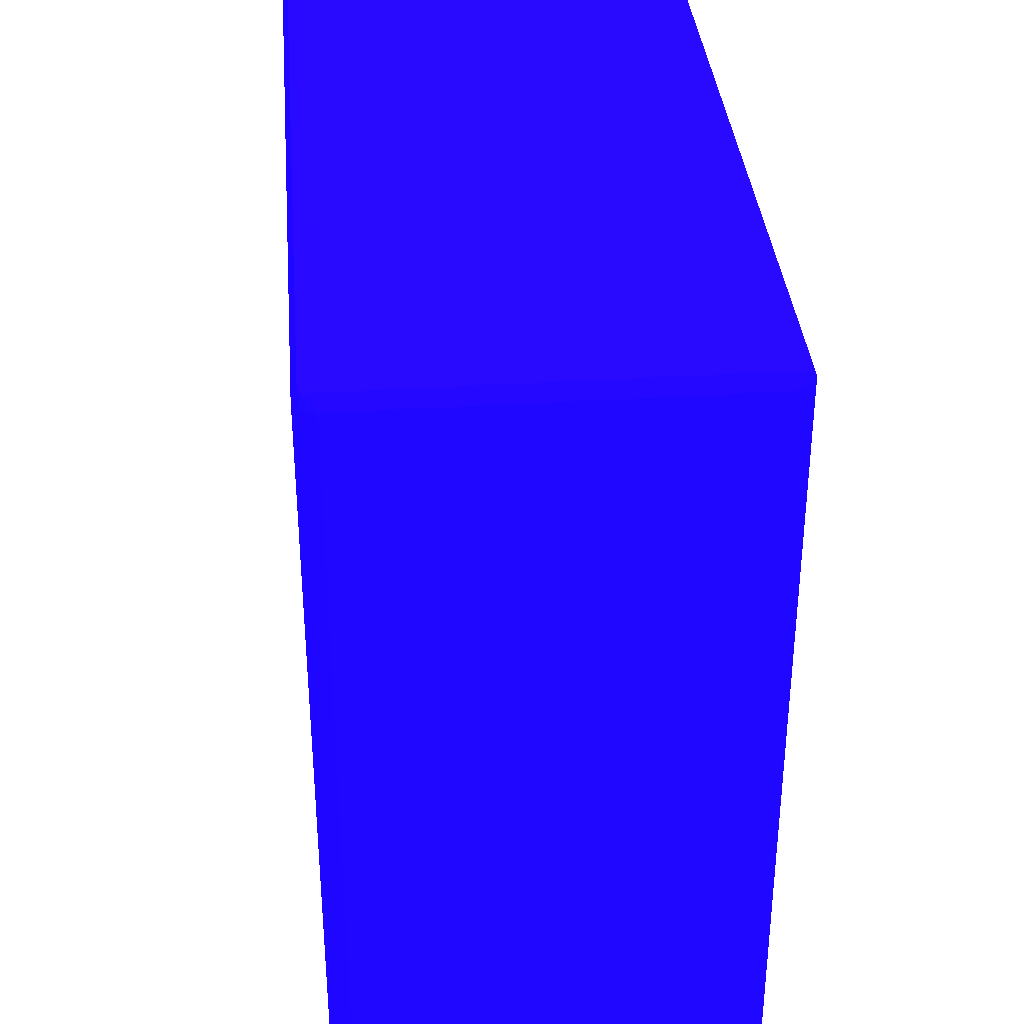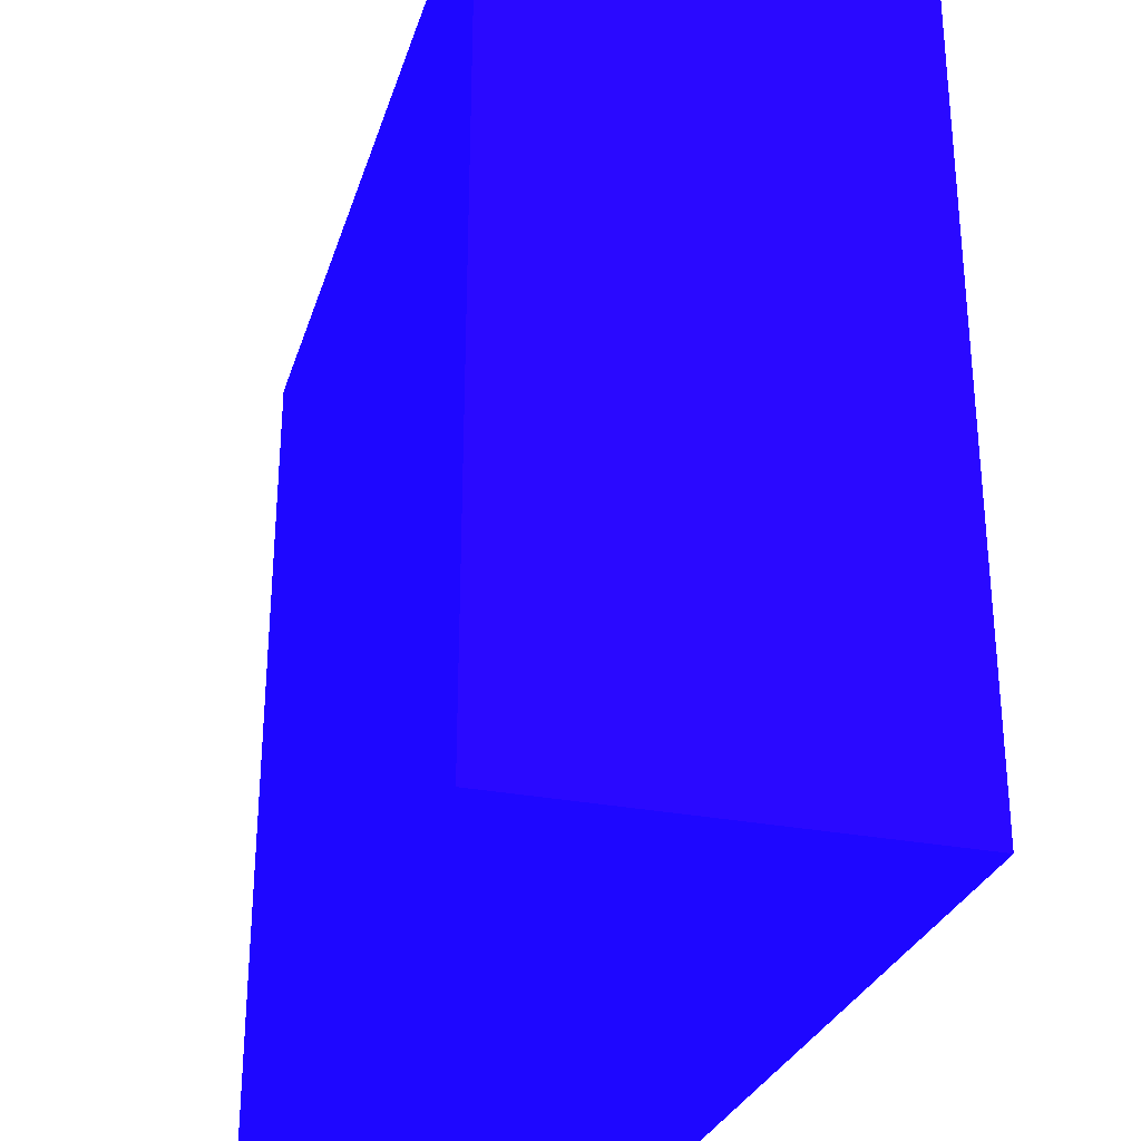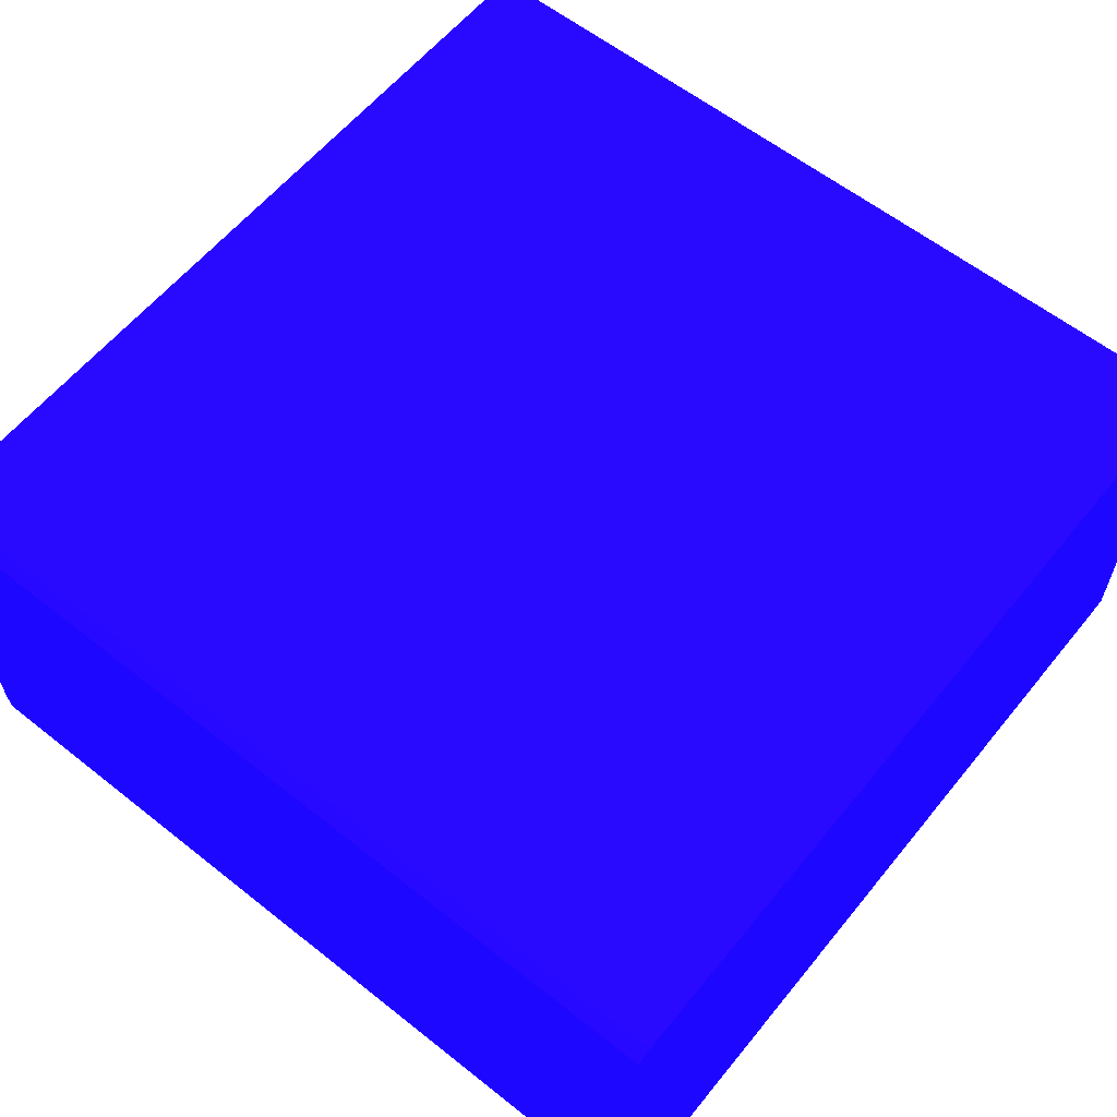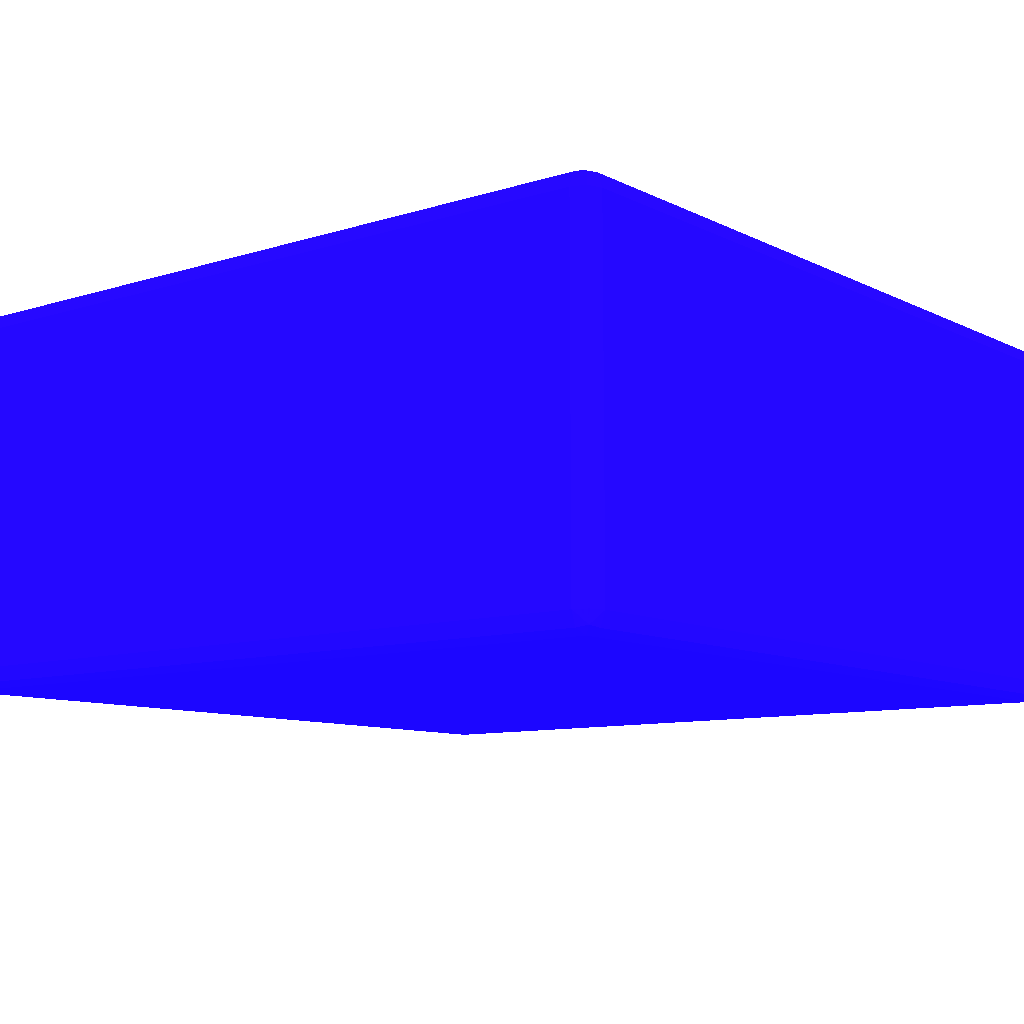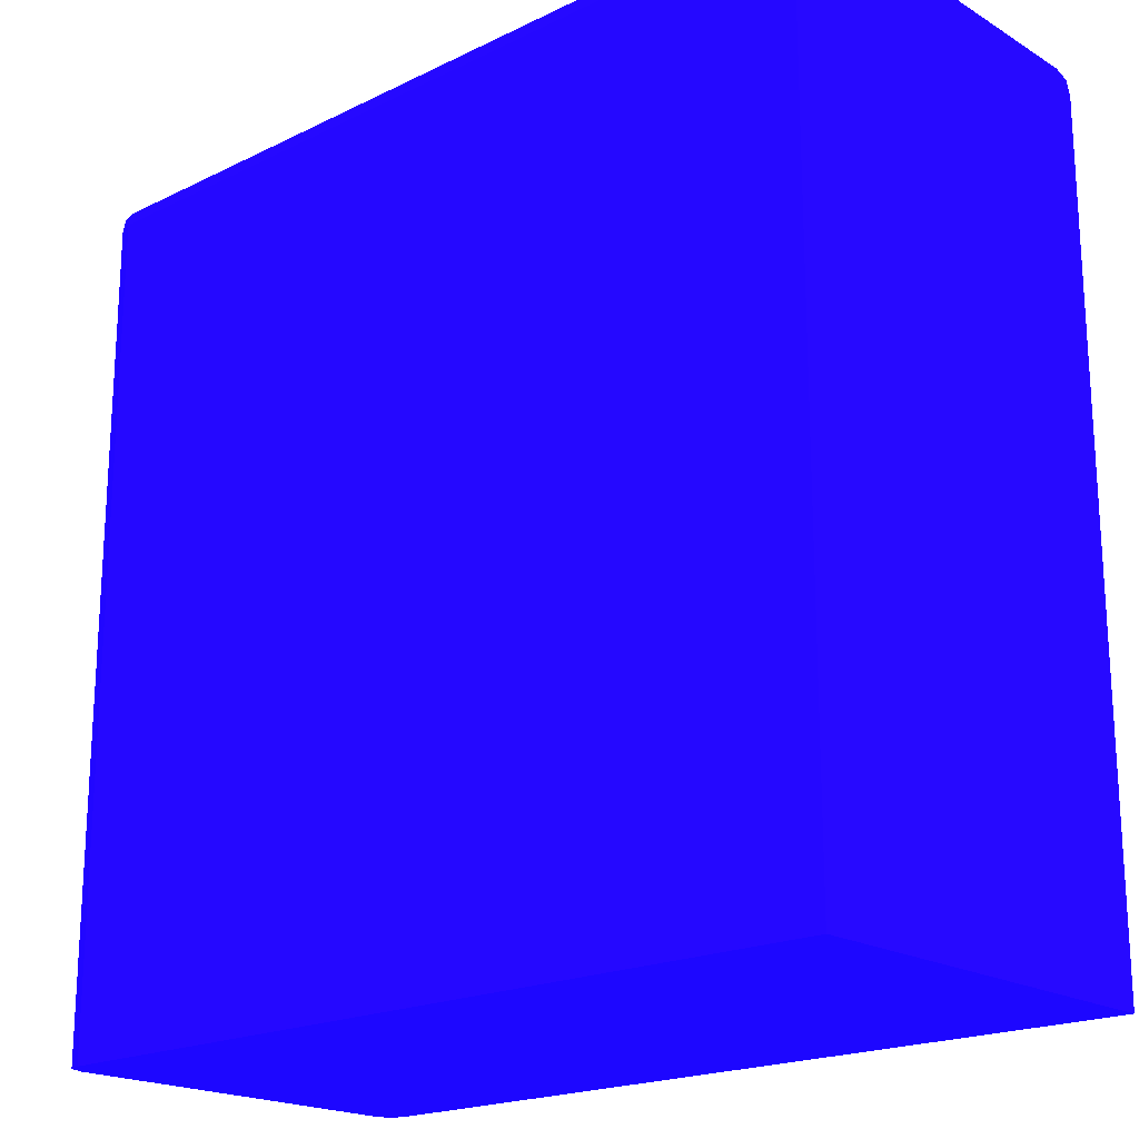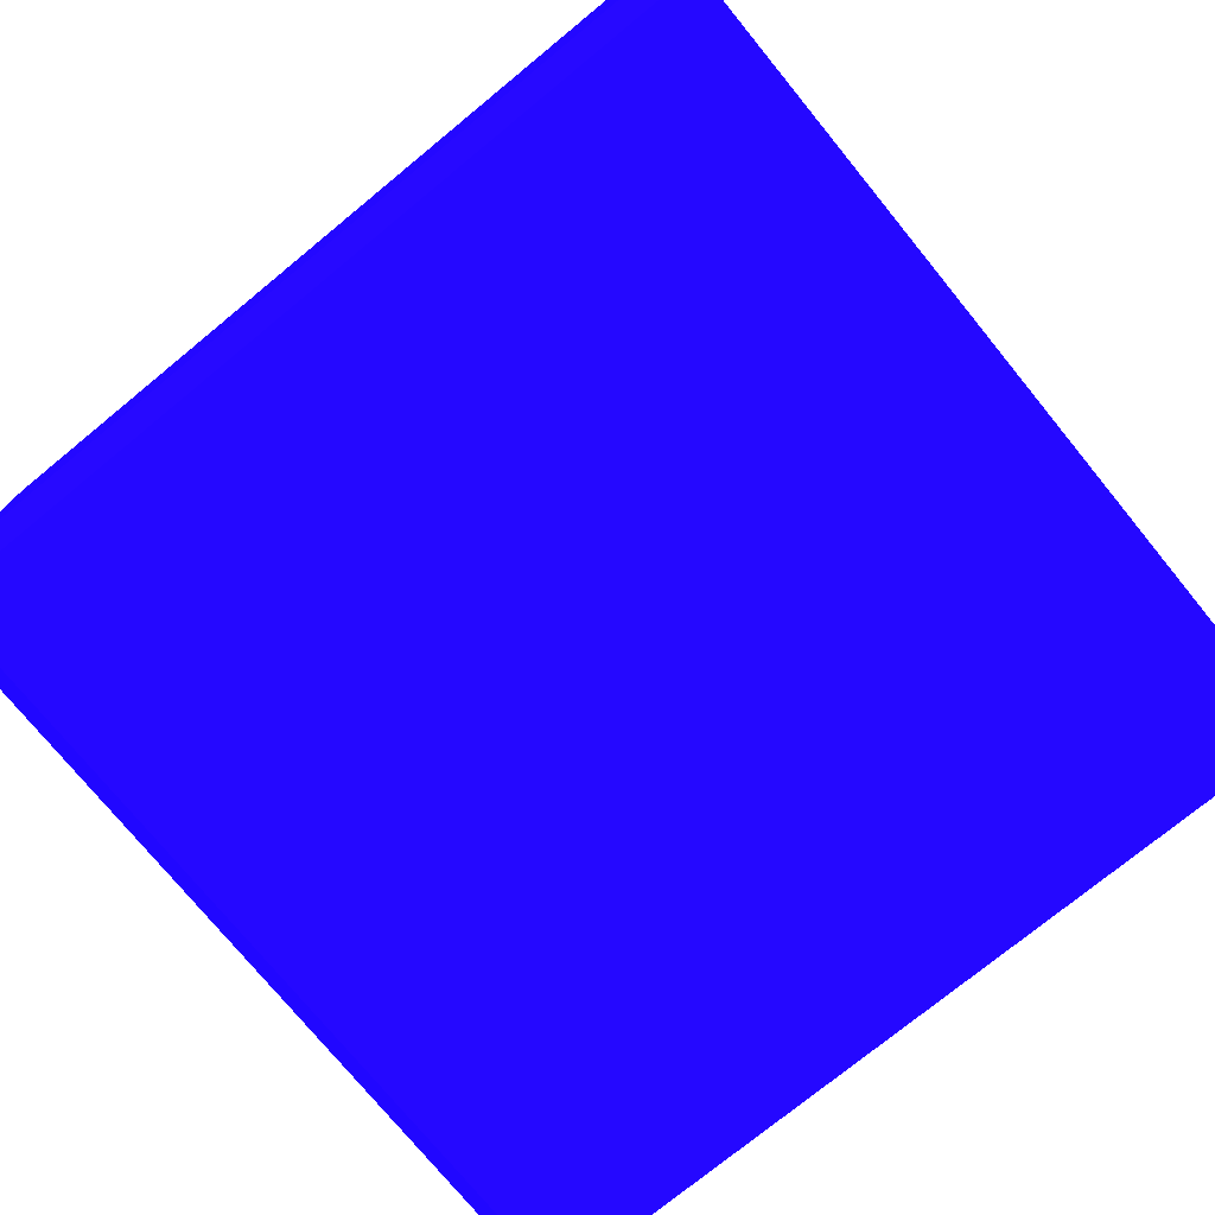
<metadata>
{"format":"obj","ext":"obj","renderer":"f3d","projection":"perspective","resolution":1024,"background":"white","views":[{"elev":35.5,"azim":85.2,"up":"+Y"},{"elev":-29.1,"azim":-106.2,"up":"+Y"},{"elev":60.1,"azim":-141.0,"up":"+Z"},{"elev":-9.8,"azim":128.8,"up":"+Z"},{"elev":-19.7,"azim":-137.9,"up":"+Y"},{"elev":-75.7,"azim":-140.7,"up":"+Z"}]}
</metadata>
<code>
v -0.006652 0.0393 0.004661 0.08627 0.01961 0.8314
v 0.01457 0.0393 0.004668 0.08627 0.01961 0.8314
v -0.006652 0.0393 0.01473 0.08627 0.01961 0.8314
v -0.006652 0.06055 0.004661 0.08627 0.01961 0.8314
v 0.01496 0.0393 0.004804 0.08627 0.01961 0.8314
v 0.01457 0.06055 0.004668 0.08627 0.01961 0.8314
v -0.006179 0.0393 0.01509 0.08627 0.01961 0.8314
v -0.006652 0.03931 0.01509 0.08627 0.01961 0.8314
v -0.006652 0.06094 0.004801 0.08627 0.01961 0.8314
v 0.01457 0.06094 0.004805 0.08627 0.01961 0.8314
v 0.01509 0.0393 0.005187 0.08627 0.01961 0.8314
v 0.01496 0.06055 0.004805 0.08627 0.01961 0.8314
v 0.01491 0.06089 0.00485 0.08627 0.01961 0.8314
v 0.01457 0.0393 0.01509 0.08627 0.01961 0.8314
v -0.006652 0.06055 0.01509 0.08627 0.01961 0.8314
v -0.006652 0.06107 0.005174 0.08627 0.01961 0.8314
v 0.01457 0.06107 0.005187 0.08627 0.01961 0.8314
v 0.01509 0.0393 0.01408 0.08627 0.01961 0.8314
v 0.01509 0.06055 0.005187 0.08627 0.01961 0.8314
v 0.01496 0.06094 0.005187 0.08627 0.01961 0.8314
v 0.01457 0.0393 0.01509 0.08627 0.01961 0.8314
v 0.01457 0.06055 0.01509 0.08627 0.01961 0.8314
v -0.006652 0.06056 0.01509 0.08627 0.01961 0.8314
v -0.006652 0.06107 0.005187 0.08627 0.01961 0.8314
v 0.01457 0.06107 0.01457 0.08627 0.01961 0.8314
v 0.01509 0.0393 0.01457 0.08627 0.01961 0.8314
v 0.01509 0.06055 0.01457 0.08627 0.01961 0.8314
v 0.01496 0.06094 0.01457 0.08627 0.01961 0.8314
v 0.01496 0.0393 0.01495 0.08627 0.01961 0.8314
v 0.01496 0.06055 0.01495 0.08627 0.01961 0.8314
v 0.01491 0.06089 0.01491 0.08627 0.01961 0.8314
v 0.01457 0.06094 0.01495 0.08627 0.01961 0.8314
v -0.006652 0.06094 0.01495 0.08627 0.01961 0.8314
v -0.006652 0.06107 0.01457 0.08627 0.01961 0.8314
f 1 2 5
f 1 5 11
f 1 11 18
f 1 18 26
f 1 26 29
f 1 29 21
f 1 21 14
f 1 14 7
f 1 7 3
f 1 3 8
f 1 8 15
f 1 15 23
f 1 23 33
f 1 33 34
f 1 34 24
f 1 24 16
f 1 16 9
f 1 9 4
f 1 4 6
f 1 6 2
f 2 6 5
f 3 7 8
f 4 9 10
f 4 10 6
f 5 6 12
f 5 12 11
f 6 10 13
f 6 13 12
f 7 14 22
f 7 22 15
f 7 15 8
f 9 16 17
f 9 17 10
f 10 17 13
f 11 12 19
f 11 19 27
f 11 27 18
f 12 13 19
f 13 17 20
f 13 20 19
f 14 21 22
f 15 22 23
f 16 24 17
f 17 24 34
f 17 34 25
f 17 25 28
f 17 28 20
f 18 27 26
f 19 20 28
f 19 28 27
f 21 29 30
f 21 30 22
f 22 30 31
f 22 31 32
f 22 32 23
f 23 32 33
f 25 34 33
f 25 33 32
f 25 32 31
f 25 31 28
f 26 27 30
f 26 30 29
f 27 28 31
f 27 31 30

</code>
